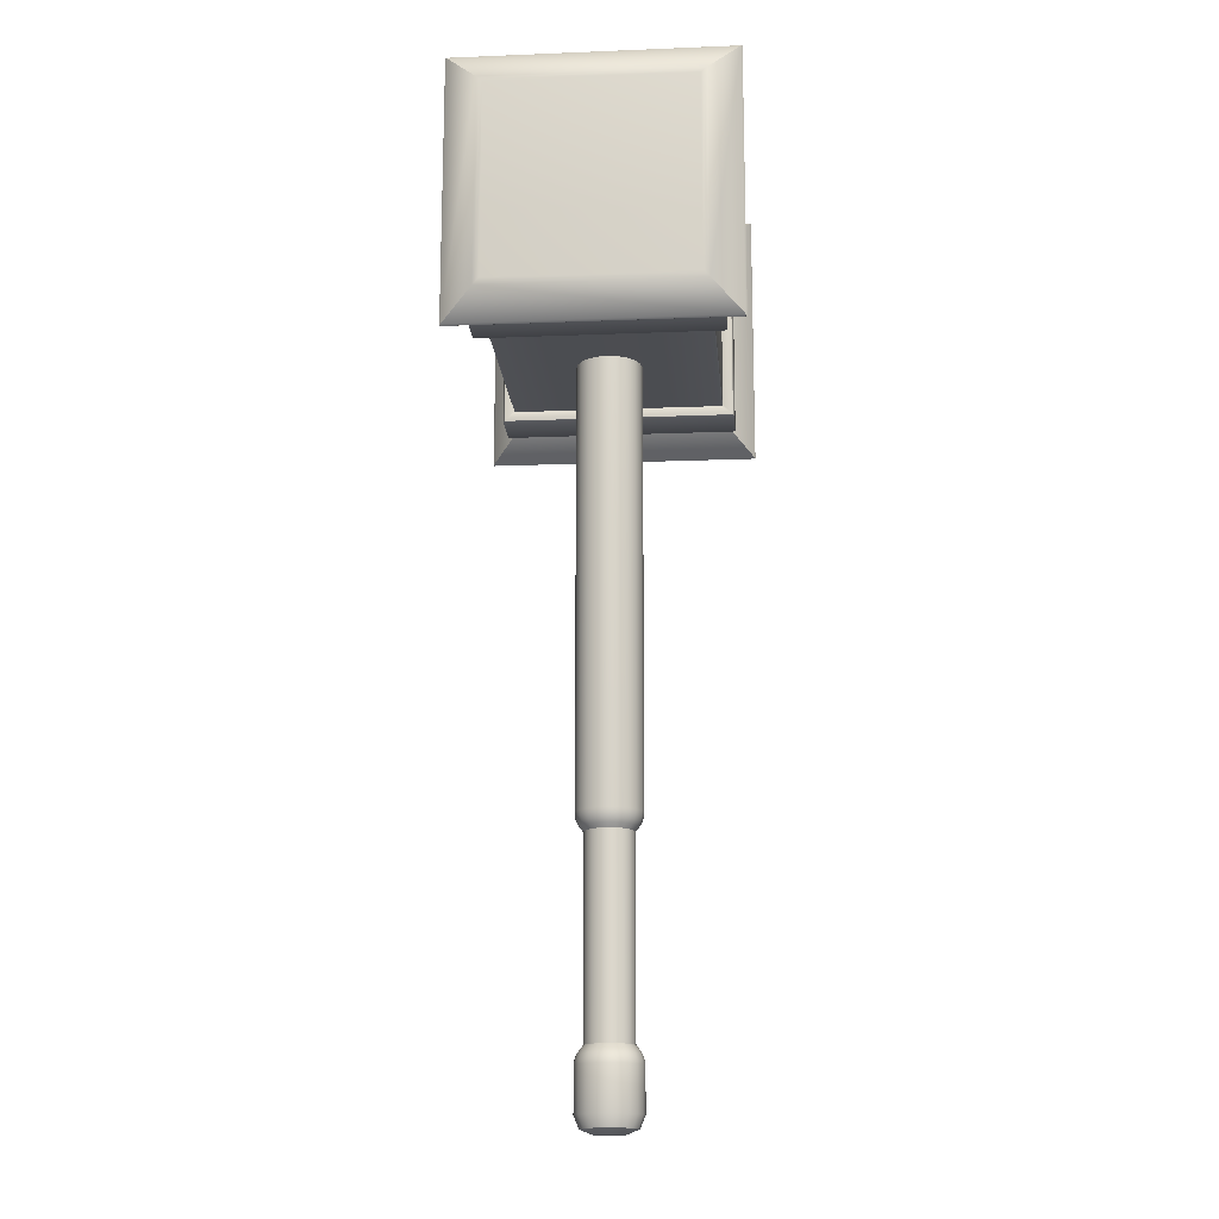
<metadata>
{"format":"obj","ext":"obj","renderer":"f3d","projection":"perspective","resolution":1024,"background":"white","views":[{"elev":-16.1,"azim":-85.3,"up":"+Y"}]}
</metadata>
<code>
o OneHand_Hammer_Gold_Cube
v -1.065 2.287 0.7329
v -1.065 3.719 0.7329
v -1.065 2.287 -0.7329
v -1.065 3.719 -0.7329
v -1.077 2.237 -0.7847
v -1.057 2.212 -0.81
v -1.073 2.219 -0.8026
v -1.057 2.212 0.81
v -1.077 2.237 0.7847
v -1.073 2.219 0.8026
v -1.057 3.794 0.81
v -1.077 3.77 0.7847
v -1.073 3.787 0.8026
v -1.057 3.794 -0.81
v -1.077 3.77 -0.7847
v -1.073 3.787 -0.8026
v -0.7345 2.237 -0.7847
v -0.7546 2.212 -0.81
v -0.7381 2.219 -0.8026
v -0.7546 3.794 0.81
v -0.7345 3.77 0.7847
v -0.7381 3.787 0.8026
v -0.7546 3.794 -0.81
v -0.7345 3.77 -0.7847
v -0.7381 3.787 -0.8026
v -0.7345 2.237 0.7847
v -0.7546 2.212 0.81
v -0.7381 2.219 0.8026
v -1.256 2.086 0.9391
v -1.283 2.089 0.9357
v -1.27 2.08 0.9453
v -1.256 3.92 0.9391
v -1.283 3.917 0.9357
v -1.27 3.926 0.9453
v -1.283 2.089 -0.9357
v -1.256 2.086 -0.9391
v -1.27 2.08 -0.9453
v -1.256 3.92 -0.9391
v -1.283 3.917 -0.9357
v -1.27 3.926 -0.9453
v -1.398 2.29 0.7297
v -1.409 2.335 0.6852
v -1.406 2.312 0.708
v -1.398 3.716 0.7297
v -1.409 3.672 0.6852
v -1.406 3.695 0.708
v -1.409 2.335 -0.6852
v -1.398 2.29 -0.7297
v -1.406 2.312 -0.708
v -1.398 3.716 -0.7297
v -1.409 3.672 -0.6852
v -1.406 3.695 -0.708
v -0.7458 2.299 -0.7329
v -0.7458 2.287 -0.7211
v -0.744 2.279 -0.7412
v -0.7458 2.291 -0.7294
v -0.7458 3.707 0.7329
v -0.7458 3.719 0.7211
v -0.744 3.727 0.7412
v -0.7458 3.715 0.7294
v -0.7458 3.719 -0.7211
v -0.7458 3.707 -0.7329
v -0.744 3.727 -0.7412
v -0.7458 3.715 -0.7294
v -0.7458 2.287 0.7211
v -0.7458 2.299 0.7329
v -0.744 2.279 0.7412
v -0.7458 2.291 0.7294
v 1.065 2.287 0.7329
v 1.065 3.719 0.7329
v 1.065 2.287 -0.7329
v 1.065 3.719 -0.7329
v 1.077 2.237 -0.7847
v 1.057 2.212 -0.81
v 1.073 2.219 -0.8026
v 1.057 2.212 0.81
v 1.077 2.237 0.7847
v 1.073 2.219 0.8026
v 1.057 3.794 0.81
v 1.077 3.77 0.7847
v 1.073 3.787 0.8026
v 1.057 3.794 -0.81
v 1.077 3.77 -0.7847
v 1.073 3.787 -0.8026
v 0.7345 2.237 -0.7847
v 0.7546 2.212 -0.81
v 0.7381 2.219 -0.8026
v 0.7546 3.794 0.81
v 0.7345 3.77 0.7847
v 0.7381 3.787 0.8026
v 0.7546 3.794 -0.81
v 0.7345 3.77 -0.7847
v 0.7381 3.787 -0.8026
v 0.7345 2.237 0.7847
v 0.7546 2.212 0.81
v 0.7381 2.219 0.8026
v 1.256 2.086 0.9391
v 1.283 2.089 0.9357
v 1.27 2.08 0.9453
v 1.256 3.92 0.9391
v 1.283 3.917 0.9357
v 1.27 3.926 0.9453
v 1.283 2.089 -0.9357
v 1.256 2.086 -0.9391
v 1.27 2.08 -0.9453
v 1.256 3.92 -0.9391
v 1.283 3.917 -0.9357
v 1.27 3.926 -0.9453
v 1.398 2.29 0.7297
v 1.409 2.335 0.6852
v 1.406 2.312 0.708
v 1.398 3.716 0.7297
v 1.409 3.672 0.6852
v 1.406 3.695 0.708
v 1.409 2.335 -0.6852
v 1.398 2.29 -0.7297
v 1.406 2.312 -0.708
v 1.398 3.716 -0.7297
v 1.409 3.672 -0.6852
v 1.406 3.695 -0.708
v 0.7458 2.299 -0.7329
v 0.7458 2.287 -0.7211
v 0.744 2.279 -0.7412
v 0.7458 2.291 -0.7294
v 0.7458 3.707 0.7329
v 0.7458 3.719 0.7211
v 0.744 3.727 0.7412
v 0.7458 3.715 0.7294
v 0.7458 3.719 -0.7211
v 0.7458 3.707 -0.7329
v 0.744 3.727 -0.7412
v 0.7458 3.715 -0.7294
v 0.7458 2.287 0.7211
v 0.7458 2.299 0.7329
v 0.744 2.279 0.7412
v 0.7458 2.291 0.7294
v 0 2.586 -0.2216
v 0.06847 2.586 -0.2107
v 0.1302 2.586 -0.1793
v 0.1793 2.586 -0.1302
v 0.2107 2.586 -0.06847
v 0.2216 2.586 0
v 0.2107 2.586 0.06847
v 0.1793 2.586 0.1302
v 0.1302 2.586 0.1793
v 0.06847 2.586 0.2107
v 0 2.586 0.2216
v -0.06847 2.586 0.2107
v -0.1302 2.586 0.1793
v -0.1793 2.586 0.1302
v -0.2107 2.586 0.06847
v -0.2216 2.586 -0
v -0.2107 2.586 -0.06847
v -0.1793 2.586 -0.1302
v -0.1302 2.586 -0.1793
v -0.06847 2.586 -0.2107
v 0 -2.702 -0.1025
v 0 -2.584 -0.2216
v 0 -2.667 -0.1867
v 0.06847 -2.584 -0.2107
v 0.03166 -2.702 -0.09745
v 0.05769 -2.667 -0.1775
v 0.1302 -2.584 -0.1793
v 0.06022 -2.702 -0.08289
v 0.1097 -2.667 -0.151
v 0.1793 -2.584 -0.1302
v 0.08289 -2.702 -0.06022
v 0.151 -2.667 -0.1097
v 0.2107 -2.584 -0.06847
v 0.09745 -2.702 -0.03166
v 0.1775 -2.667 -0.05769
v 0.2216 -2.584 0
v 0.1025 -2.702 0
v 0.1867 -2.667 0
v 0.2107 -2.584 0.06847
v 0.09745 -2.702 0.03166
v 0.1775 -2.667 0.05769
v 0.1793 -2.584 0.1302
v 0.08289 -2.702 0.06022
v 0.151 -2.667 0.1097
v 0.1302 -2.584 0.1793
v 0.06022 -2.702 0.08289
v 0.1097 -2.667 0.151
v 0.06847 -2.584 0.2107
v 0.03166 -2.702 0.09745
v 0.05769 -2.667 0.1775
v 0 -2.584 0.2216
v 1e-06 -2.702 0.1025
v 0 -2.667 0.1867
v -0.06847 -2.584 0.2107
v -0.03166 -2.702 0.09745
v -0.05769 -2.667 0.1775
v -0.1302 -2.584 0.1793
v -0.06023 -2.702 0.08289
v -0.1097 -2.667 0.151
v -0.1793 -2.584 0.1302
v -0.08289 -2.702 0.06022
v -0.151 -2.667 0.1097
v -0.2107 -2.584 0.06847
v -0.09745 -2.702 0.03166
v -0.1775 -2.667 0.05769
v -0.2216 -2.584 -0
v -0.1025 -2.702 -0
v -0.1867 -2.667 -0
v -0.2107 -2.584 -0.06847
v -0.09745 -2.702 -0.03166
v -0.1775 -2.667 -0.05769
v -0.1793 -2.584 -0.1302
v -0.08289 -2.702 -0.06022
v -0.151 -2.667 -0.1097
v -0.1302 -2.584 -0.1793
v -0.06022 -2.702 -0.08289
v -0.1097 -2.667 -0.151
v -0.06847 -2.584 -0.2107
v -0.03166 -2.702 -0.09745
v -0.05769 -2.667 -0.1775
v 0 -2.166 -0.1645
v 0.05083 -2.166 -0.1564
v 0.05083 -0.8448 -0.1564
v 0.09667 -2.166 -0.1331
v 0.09667 -0.8448 -0.1331
v 0.1331 -2.166 -0.09667
v 0.1331 -0.8448 -0.09667
v 0.1564 -2.166 -0.05083
v 0.1564 -0.8448 -0.05083
v 0.1645 -2.166 0
v 0.1645 -0.8448 0
v 0.1564 -2.166 0.05083
v 0.1564 -0.8448 0.05083
v 0.1331 -2.166 0.09667
v 0.1331 -0.8448 0.09667
v 0.09667 -2.166 0.1331
v 0.09667 -0.8448 0.1331
v 0.05083 -2.166 0.1564
v 0.05083 -0.8448 0.1564
v 0 -2.166 0.1645
v 0 -0.8448 0.1645
v -0.05083 -2.166 0.1564
v -0.05083 -0.8448 0.1564
v -0.09667 -2.166 0.1331
v -0.09667 -0.8448 0.1331
v -0.1331 -2.166 0.09667
v -0.1331 -0.8448 0.09667
v -0.1564 -2.166 0.05083
v -0.1564 -0.8448 0.05083
v -0.1645 -2.166 -0
v -0.1645 -0.8448 -0
v -0.1564 -2.166 -0.05083
v -0.1564 -0.8448 -0.05083
v -0.1331 -2.166 -0.09667
v -0.1331 -0.8448 -0.09667
v -0.09667 -2.166 -0.1331
v -0.09667 -0.8448 -0.1331
v -0.05083 -2.166 -0.1564
v -0.05083 -0.8448 -0.1564
v 0 -0.8448 -0.1645
v 0 -2.286 -0.2216
v 0 -2.197 -0.1894
v 0 -2.256 -0.2173
v 0 -2.223 -0.2055
v 0.05854 -2.197 -0.1802
v 0.06847 -2.286 -0.2107
v 0.0635 -2.223 -0.1954
v 0.06714 -2.256 -0.2066
v 0.1113 -2.197 -0.1533
v 0.1302 -2.286 -0.1793
v 0.1208 -2.223 -0.1663
v 0.1277 -2.256 -0.1758
v 0.1533 -2.197 -0.1113
v 0.1793 -2.286 -0.1302
v 0.1663 -2.223 -0.1208
v 0.1758 -2.256 -0.1277
v 0.1802 -2.197 -0.05854
v 0.2107 -2.286 -0.06847
v 0.1954 -2.223 -0.0635
v 0.2066 -2.256 -0.06714
v 0.1894 -2.197 0
v 0.2216 -2.286 0
v 0.2055 -2.223 0
v 0.2173 -2.256 0
v 0.1802 -2.197 0.05854
v 0.2107 -2.286 0.06847
v 0.1954 -2.223 0.0635
v 0.2066 -2.256 0.06714
v 0.1533 -2.197 0.1113
v 0.1793 -2.286 0.1302
v 0.1663 -2.223 0.1208
v 0.1758 -2.256 0.1277
v 0.1113 -2.197 0.1533
v 0.1302 -2.286 0.1793
v 0.1208 -2.223 0.1663
v 0.1277 -2.256 0.1758
v 0.05854 -2.197 0.1802
v 0.06847 -2.286 0.2107
v 0.0635 -2.223 0.1954
v 0.06714 -2.256 0.2066
v 0 -2.197 0.1894
v 0 -2.286 0.2216
v 0 -2.223 0.2055
v 0 -2.256 0.2173
v -0.05854 -2.197 0.1802
v -0.06847 -2.286 0.2107
v -0.0635 -2.223 0.1954
v -0.06714 -2.256 0.2066
v -0.1114 -2.197 0.1533
v -0.1302 -2.286 0.1793
v -0.1208 -2.223 0.1663
v -0.1277 -2.256 0.1758
v -0.1533 -2.197 0.1113
v -0.1793 -2.286 0.1302
v -0.1663 -2.223 0.1208
v -0.1758 -2.256 0.1277
v -0.1802 -2.197 0.05854
v -0.2107 -2.286 0.06847
v -0.1954 -2.223 0.0635
v -0.2066 -2.256 0.06714
v -0.1894 -2.197 -0
v -0.2216 -2.286 -0
v -0.2055 -2.223 -0
v -0.2173 -2.256 -0
v -0.1802 -2.197 -0.05854
v -0.2107 -2.286 -0.06847
v -0.1954 -2.223 -0.06351
v -0.2066 -2.256 -0.06714
v -0.1533 -2.197 -0.1113
v -0.1793 -2.286 -0.1302
v -0.1663 -2.223 -0.1208
v -0.1758 -2.256 -0.1277
v -0.1113 -2.197 -0.1533
v -0.1302 -2.286 -0.1793
v -0.1208 -2.223 -0.1663
v -0.1277 -2.256 -0.1758
v -0.05854 -2.197 -0.1802
v -0.06847 -2.286 -0.2107
v -0.0635 -2.223 -0.1954
v -0.06714 -2.256 -0.2066
v 0 -0.7248 -0.2216
v 0 -0.8144 -0.1894
v 0 -0.7552 -0.2173
v 0 -0.788 -0.2055
v 0.05854 -0.8144 -0.1802
v 0.06847 -0.7248 -0.2107
v 0.0635 -0.788 -0.1954
v 0.06714 -0.7552 -0.2066
v 0.1113 -0.8144 -0.1533
v 0.1302 -0.7248 -0.1793
v 0.1208 -0.788 -0.1663
v 0.1277 -0.7552 -0.1758
v 0.1533 -0.8144 -0.1113
v 0.1793 -0.7248 -0.1302
v 0.1663 -0.788 -0.1208
v 0.1758 -0.7552 -0.1277
v 0.1802 -0.8144 -0.05854
v 0.2107 -0.7248 -0.06847
v 0.1954 -0.788 -0.06351
v 0.2066 -0.7552 -0.06714
v 0.1894 -0.8144 0
v 0.2216 -0.7248 0
v 0.2055 -0.788 0
v 0.2173 -0.7552 0
v 0.1802 -0.8144 0.05854
v 0.2107 -0.7248 0.06847
v 0.1954 -0.788 0.06351
v 0.2066 -0.7552 0.06714
v 0.1533 -0.8144 0.1113
v 0.1793 -0.7248 0.1302
v 0.1663 -0.788 0.1208
v 0.1758 -0.7552 0.1277
v 0.1113 -0.8144 0.1533
v 0.1302 -0.7248 0.1793
v 0.1208 -0.788 0.1663
v 0.1277 -0.7552 0.1758
v 0.05854 -0.8144 0.1802
v 0.06847 -0.7248 0.2107
v 0.0635 -0.788 0.1954
v 0.06714 -0.7552 0.2066
v 0 -0.8144 0.1894
v 0 -0.7248 0.2216
v 0 -0.788 0.2055
v 0 -0.7552 0.2173
v -0.05854 -0.8144 0.1802
v -0.06847 -0.7248 0.2107
v -0.0635 -0.788 0.1954
v -0.06714 -0.7552 0.2066
v -0.1114 -0.8144 0.1533
v -0.1302 -0.7248 0.1793
v -0.1208 -0.788 0.1663
v -0.1277 -0.7552 0.1758
v -0.1533 -0.8144 0.1113
v -0.1793 -0.7248 0.1302
v -0.1663 -0.788 0.1208
v -0.1758 -0.7552 0.1277
v -0.1802 -0.8144 0.05854
v -0.2107 -0.7248 0.06847
v -0.1954 -0.788 0.0635
v -0.2066 -0.7552 0.06714
v -0.1894 -0.8144 -0
v -0.2216 -0.7248 -0
v -0.2055 -0.788 -0
v -0.2173 -0.7552 -0
v -0.1802 -0.8144 -0.05854
v -0.2107 -0.7248 -0.06847
v -0.1954 -0.788 -0.06351
v -0.2066 -0.7552 -0.06714
v -0.1533 -0.8144 -0.1113
v -0.1793 -0.7248 -0.1302
v -0.1663 -0.788 -0.1208
v -0.1758 -0.7552 -0.1277
v -0.1113 -0.8144 -0.1533
v -0.1302 -0.7248 -0.1793
v -0.1208 -0.788 -0.1663
v -0.1277 -0.7552 -0.1758
v -0.05854 -0.8144 -0.1802
v -0.06847 -0.7248 -0.2107
v -0.0635 -0.788 -0.1954
v -0.06714 -0.7552 -0.2066
f 30 48 35
f 24 21 58
f 126 61 58
f 134 57 66
f 39 44 33
f 35 50 39
f 33 41 30
f 45 47 42
f 3 38 4
f 2 29 1
f 4 32 2
f 20 8 27
f 17 24 62
f 2 15 4
f 26 17 54
f 18 8 6
f 4 5 3
f 14 20 23
f 21 26 66
f 14 18 6
f 1 12 2
f 8 7 6
f 10 5 7
f 11 10 8
f 13 9 10
f 14 13 11
f 16 12 13
f 6 16 14
f 7 15 16
f 17 25 24
f 19 23 25
f 26 19 17
f 28 18 19
f 20 25 23
f 22 24 25
f 27 22 20
f 28 21 22
f 3 9 1
f 29 37 36
f 31 35 37
f 32 31 29
f 31 33 30
f 38 34 32
f 40 33 34
f 38 37 40
f 37 39 40
f 41 49 48
f 43 47 49
f 44 43 41
f 46 42 43
f 50 46 44
f 52 45 46
f 48 52 50
f 49 51 52
f 1 36 3
f 53 56 55
f 56 54 55
f 57 60 59
f 60 58 59
f 61 64 63
f 64 62 63
f 65 68 67
f 68 66 67
f 130 64 132
f 136 65 133
f 134 68 136
f 124 54 56
f 121 56 53
f 128 58 60
f 125 60 57
f 133 54 122
f 53 130 121
f 103 109 98
f 126 92 129
f 101 118 107
f 107 116 103
f 109 101 98
f 115 113 110
f 106 71 72
f 97 70 69
f 100 72 70
f 76 88 95
f 130 85 121
f 72 80 70
f 122 94 133
f 76 86 74
f 73 72 71
f 88 82 91
f 134 89 125
f 86 82 74
f 80 69 70
f 75 76 74
f 73 78 75
f 78 79 76
f 78 80 81
f 81 82 79
f 80 84 81
f 84 74 82
f 84 73 75
f 92 87 85
f 91 87 93
f 87 94 85
f 86 96 87
f 93 88 91
f 92 90 93
f 90 95 88
f 89 96 90
f 77 71 69
f 105 97 104
f 103 99 105
f 99 100 97
f 99 101 102
f 102 106 100
f 101 108 102
f 106 105 104
f 107 105 108
f 117 109 116
f 115 111 117
f 111 112 109
f 110 114 111
f 114 118 112
f 113 120 114
f 120 116 118
f 119 117 120
f 104 69 71
f 121 123 124
f 124 123 122
f 125 127 128
f 128 127 126
f 129 131 132
f 132 131 130
f 133 135 136
f 136 135 134
f 132 61 129
f 30 41 48
f 21 59 58
f 58 61 24
f 61 63 24
f 126 129 61
f 134 125 57
f 39 50 44
f 35 48 50
f 33 44 41
f 45 51 47
f 3 36 38
f 2 32 29
f 4 38 32
f 20 11 8
f 24 63 62
f 62 53 17
f 53 55 17
f 2 12 15
f 17 55 54
f 54 65 26
f 65 67 26
f 18 27 8
f 4 15 5
f 14 11 20
f 26 67 66
f 66 57 21
f 57 59 21
f 14 23 18
f 1 9 12
f 8 10 7
f 10 9 5
f 11 13 10
f 13 12 9
f 14 16 13
f 16 15 12
f 6 7 16
f 7 5 15
f 17 19 25
f 19 18 23
f 26 28 19
f 28 27 18
f 20 22 25
f 22 21 24
f 27 28 22
f 28 26 21
f 3 5 9
f 29 31 37
f 31 30 35
f 32 34 31
f 31 34 33
f 38 40 34
f 40 39 33
f 38 36 37
f 37 35 39
f 41 43 49
f 43 42 47
f 44 46 43
f 46 45 42
f 50 52 46
f 52 51 45
f 48 49 52
f 49 47 51
f 1 29 36
f 130 62 64
f 136 68 65
f 134 66 68
f 124 122 54
f 121 124 56
f 128 126 58
f 125 128 60
f 133 65 54
f 53 62 130
f 103 116 109
f 126 127 89
f 89 92 126
f 92 131 129
f 101 112 118
f 107 118 116
f 109 112 101
f 115 119 113
f 106 104 71
f 97 100 70
f 100 106 72
f 76 79 88
f 130 131 92
f 92 85 130
f 85 123 121
f 72 83 80
f 122 123 85
f 85 94 122
f 94 135 133
f 76 95 86
f 73 83 72
f 88 79 82
f 134 135 94
f 94 89 134
f 89 127 125
f 86 91 82
f 80 77 69
f 75 78 76
f 73 77 78
f 78 81 79
f 78 77 80
f 81 84 82
f 80 83 84
f 84 75 74
f 84 83 73
f 92 93 87
f 91 86 87
f 87 96 94
f 86 95 96
f 93 90 88
f 92 89 90
f 90 96 95
f 89 94 96
f 77 73 71
f 105 99 97
f 103 98 99
f 99 102 100
f 99 98 101
f 102 108 106
f 101 107 108
f 106 108 105
f 107 103 105
f 117 111 109
f 115 110 111
f 111 114 112
f 110 113 114
f 114 120 118
f 113 119 120
f 120 117 116
f 119 115 117
f 104 97 69
f 132 64 61
f 338 255 413
f 345 219 341
f 349 221 345
f 353 223 349
f 353 227 225
f 365 229 361
f 365 233 231
f 369 235 233
f 373 237 235
f 147 382 378
f 377 239 237
f 381 241 239
f 389 241 385
f 393 243 389
f 393 247 245
f 401 247 397
f 401 251 249
f 409 251 405
f 147 143 139
f 341 256 338
f 285 228 230
f 262 158 257
f 301 240 305
f 321 250 325
f 269 220 222
f 277 224 226
f 293 236 297
f 179 191 203
f 313 246 317
f 156 337 414
f 285 232 289
f 309 240 242
f 329 250 252
f 277 228 281
f 297 238 301
f 321 246 248
f 269 224 273
f 289 234 293
f 313 242 244
f 333 252 254
f 160 159 158
f 162 157 159
f 163 162 160
f 165 161 162
f 163 168 165
f 168 164 165
f 166 171 168
f 168 170 167
f 169 174 171
f 171 173 170
f 175 174 172
f 177 173 174
f 178 177 175
f 180 176 177
f 181 180 178
f 180 182 179
f 181 186 183
f 183 185 182
f 184 189 186
f 186 188 185
f 190 189 187
f 189 191 188
f 193 192 190
f 195 191 192
f 196 195 193
f 198 194 195
f 196 201 198
f 198 200 197
f 199 204 201
f 201 203 200
f 205 204 202
f 207 203 204
f 208 207 205
f 210 206 207
f 211 210 208
f 210 212 209
f 211 216 213
f 213 215 212
f 214 159 216
f 159 215 216
f 265 218 220
f 140 354 350
f 154 410 406
f 141 358 354
f 334 211 330
f 298 184 294
f 413 253 409
f 361 227 357
f 258 254 217
f 155 414 410
f 314 196 310
f 278 169 274
f 142 362 358
f 138 346 342
f 143 366 362
f 330 208 326
f 294 181 290
f 144 370 366
f 310 193 306
f 274 166 270
f 145 374 370
f 282 172 278
f 318 199 314
f 153 406 402
f 139 350 346
f 266 160 262
f 152 402 398
f 302 187 298
f 257 214 334
f 137 342 337
f 151 398 394
f 286 175 282
f 322 202 318
f 150 394 390
f 149 390 386
f 270 163 266
f 306 190 302
f 148 386 382
f 290 178 286
f 326 205 322
f 146 378 374
f 258 263 260
f 260 264 259
f 264 257 259
f 261 267 263
f 263 268 264
f 268 262 264
f 269 267 265
f 271 268 267
f 268 270 266
f 273 271 269
f 271 276 272
f 276 270 272
f 273 279 275
f 275 280 276
f 280 274 276
f 281 279 277
f 283 280 279
f 280 282 278
f 281 287 283
f 287 284 283
f 284 286 282
f 285 291 287
f 287 292 288
f 292 286 288
f 293 291 289
f 295 292 291
f 292 294 290
f 297 295 293
f 295 300 296
f 296 298 294
f 297 303 299
f 303 300 299
f 304 298 300
f 301 307 303
f 307 304 303
f 308 302 304
f 305 311 307
f 307 312 308
f 308 310 306
f 313 311 309
f 315 312 311
f 312 314 310
f 317 315 313
f 315 320 316
f 320 314 316
f 321 319 317
f 323 320 319
f 320 322 318
f 321 327 323
f 323 328 324
f 328 322 324
f 325 331 327
f 327 332 328
f 328 330 326
f 333 331 329
f 335 332 331
f 332 334 330
f 258 335 333
f 335 259 336
f 336 257 334
f 337 416 414
f 339 415 416
f 415 338 413
f 414 412 410
f 412 415 411
f 411 413 409
f 410 408 406
f 412 407 408
f 411 405 407
f 406 404 402
f 408 403 404
f 403 405 401
f 398 404 400
f 400 403 399
f 399 401 397
f 398 396 394
f 400 395 396
f 399 393 395
f 390 396 392
f 392 395 391
f 391 393 389
f 390 388 386
f 392 387 388
f 391 385 387
f 382 388 384
f 384 387 383
f 387 381 383
f 378 384 380
f 380 383 379
f 383 377 379
f 374 380 376
f 376 379 375
f 375 377 373
f 374 372 370
f 372 375 371
f 371 373 369
f 370 368 366
f 372 367 368
f 371 365 367
f 362 368 364
f 368 363 364
f 363 365 361
f 362 360 358
f 360 363 359
f 359 361 357
f 354 360 356
f 360 355 356
f 359 353 355
f 354 352 350
f 352 355 351
f 355 349 351
f 346 352 348
f 348 351 347
f 347 349 345
f 342 348 344
f 348 343 344
f 347 341 343
f 342 339 337
f 344 340 339
f 343 338 340
f 261 217 218
f 338 256 255
f 345 221 219
f 349 223 221
f 353 225 223
f 353 357 227
f 365 231 229
f 365 369 233
f 369 373 235
f 373 377 237
f 147 148 382
f 377 381 239
f 381 385 241
f 389 243 241
f 393 245 243
f 393 397 247
f 401 249 247
f 401 405 251
f 409 253 251
f 139 138 137
f 137 156 155
f 155 154 153
f 153 152 155
f 152 151 155
f 151 150 147
f 150 149 147
f 149 148 147
f 147 146 145
f 145 144 143
f 143 142 139
f 142 141 139
f 141 140 139
f 139 137 155
f 147 145 143
f 139 155 151
f 151 147 139
f 341 219 256
f 285 281 228
f 262 160 158
f 301 238 240
f 321 248 250
f 269 265 220
f 277 273 224
f 293 234 236
f 215 157 161
f 161 164 215
f 164 167 215
f 167 170 173
f 173 176 167
f 176 179 167
f 179 182 191
f 182 185 191
f 185 188 191
f 191 194 197
f 197 200 191
f 200 203 191
f 203 206 209
f 209 212 215
f 203 209 179
f 209 215 179
f 215 167 179
f 313 244 246
f 156 137 337
f 285 230 232
f 309 305 240
f 329 325 250
f 277 226 228
f 297 236 238
f 321 317 246
f 269 222 224
f 289 232 234
f 313 309 242
f 333 329 252
f 160 162 159
f 162 161 157
f 163 165 162
f 165 164 161
f 163 166 168
f 168 167 164
f 166 169 171
f 168 171 170
f 169 172 174
f 171 174 173
f 175 177 174
f 177 176 173
f 178 180 177
f 180 179 176
f 181 183 180
f 180 183 182
f 181 184 186
f 183 186 185
f 184 187 189
f 186 189 188
f 190 192 189
f 189 192 191
f 193 195 192
f 195 194 191
f 196 198 195
f 198 197 194
f 196 199 201
f 198 201 200
f 199 202 204
f 201 204 203
f 205 207 204
f 207 206 203
f 208 210 207
f 210 209 206
f 211 213 210
f 210 213 212
f 211 214 216
f 213 216 215
f 214 158 159
f 159 157 215
f 265 261 218
f 140 141 354
f 154 155 410
f 141 142 358
f 334 214 211
f 298 187 184
f 413 255 253
f 361 229 227
f 258 333 254
f 155 156 414
f 314 199 196
f 278 172 169
f 142 143 362
f 138 139 346
f 143 144 366
f 330 211 208
f 294 184 181
f 144 145 370
f 310 196 193
f 274 169 166
f 145 146 374
f 282 175 172
f 318 202 199
f 153 154 406
f 139 140 350
f 266 163 160
f 152 153 402
f 302 190 187
f 257 158 214
f 137 138 342
f 151 152 398
f 286 178 175
f 322 205 202
f 150 151 394
f 149 150 390
f 270 166 163
f 306 193 190
f 148 149 386
f 290 181 178
f 326 208 205
f 146 147 378
f 258 261 263
f 260 263 264
f 264 262 257
f 261 265 267
f 263 267 268
f 268 266 262
f 269 271 267
f 271 272 268
f 268 272 270
f 273 275 271
f 271 275 276
f 276 274 270
f 273 277 279
f 275 279 280
f 280 278 274
f 281 283 279
f 283 284 280
f 280 284 282
f 281 285 287
f 287 288 284
f 284 288 286
f 285 289 291
f 287 291 292
f 292 290 286
f 293 295 291
f 295 296 292
f 292 296 294
f 297 299 295
f 295 299 300
f 296 300 298
f 297 301 303
f 303 304 300
f 304 302 298
f 301 305 307
f 307 308 304
f 308 306 302
f 305 309 311
f 307 311 312
f 308 312 310
f 313 315 311
f 315 316 312
f 312 316 314
f 317 319 315
f 315 319 320
f 320 318 314
f 321 323 319
f 323 324 320
f 320 324 322
f 321 325 327
f 323 327 328
f 328 326 322
f 325 329 331
f 327 331 332
f 328 332 330
f 333 335 331
f 335 336 332
f 332 336 334
f 258 260 335
f 335 260 259
f 336 259 257
f 337 339 416
f 339 340 415
f 415 340 338
f 414 416 412
f 412 416 415
f 411 415 413
f 410 412 408
f 412 411 407
f 411 409 405
f 406 408 404
f 408 407 403
f 403 407 405
f 398 402 404
f 400 404 403
f 399 403 401
f 398 400 396
f 400 399 395
f 399 397 393
f 390 394 396
f 392 396 395
f 391 395 393
f 390 392 388
f 392 391 387
f 391 389 385
f 382 386 388
f 384 388 387
f 387 385 381
f 378 382 384
f 380 384 383
f 383 381 377
f 374 378 380
f 376 380 379
f 375 379 377
f 374 376 372
f 372 376 375
f 371 375 373
f 370 372 368
f 372 371 367
f 371 369 365
f 362 366 368
f 368 367 363
f 363 367 365
f 362 364 360
f 360 364 363
f 359 363 361
f 354 358 360
f 360 359 355
f 359 357 353
f 354 356 352
f 352 356 355
f 355 353 349
f 346 350 352
f 348 352 351
f 347 351 349
f 342 346 348
f 348 347 343
f 347 345 341
f 342 344 339
f 344 343 340
f 343 341 338
f 261 258 217
f 255 217 254
f 253 254 252
f 251 252 250
f 249 250 248
f 247 248 246
f 245 246 244
f 243 244 242
f 241 242 240
f 239 240 238
f 237 238 236
f 235 236 234
f 233 234 232
f 231 232 230
f 229 230 228
f 227 228 226
f 225 226 224
f 223 224 222
f 221 222 220
f 219 220 218
f 256 218 217
f 255 256 217
f 253 255 254
f 251 253 252
f 249 251 250
f 247 249 248
f 245 247 246
f 243 245 244
f 241 243 242
f 239 241 240
f 237 239 238
f 235 237 236
f 233 235 234
f 231 233 232
f 229 231 230
f 227 229 228
f 225 227 226
f 223 225 224
f 221 223 222
f 219 221 220
f 256 219 218

</code>
